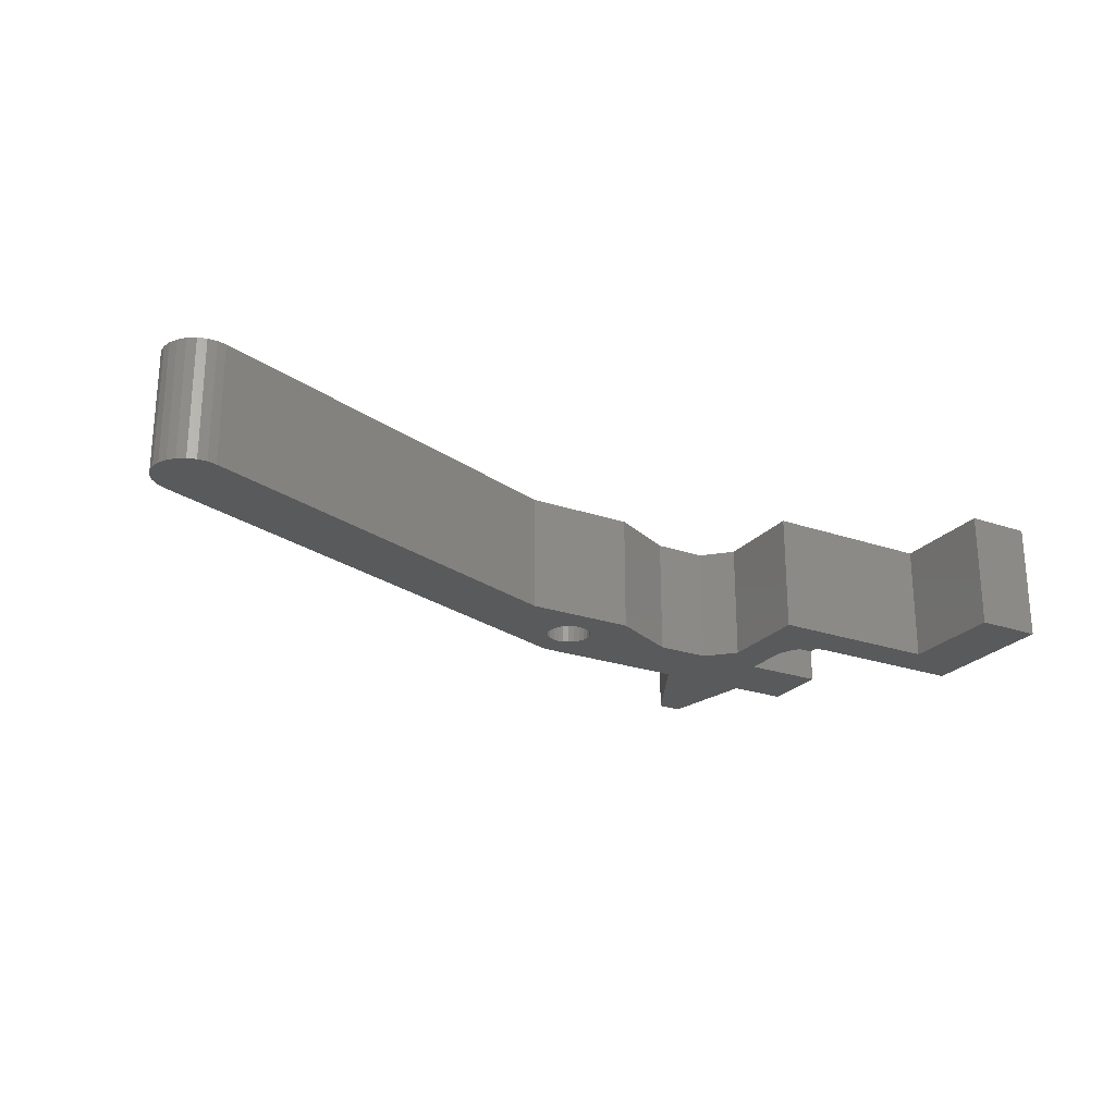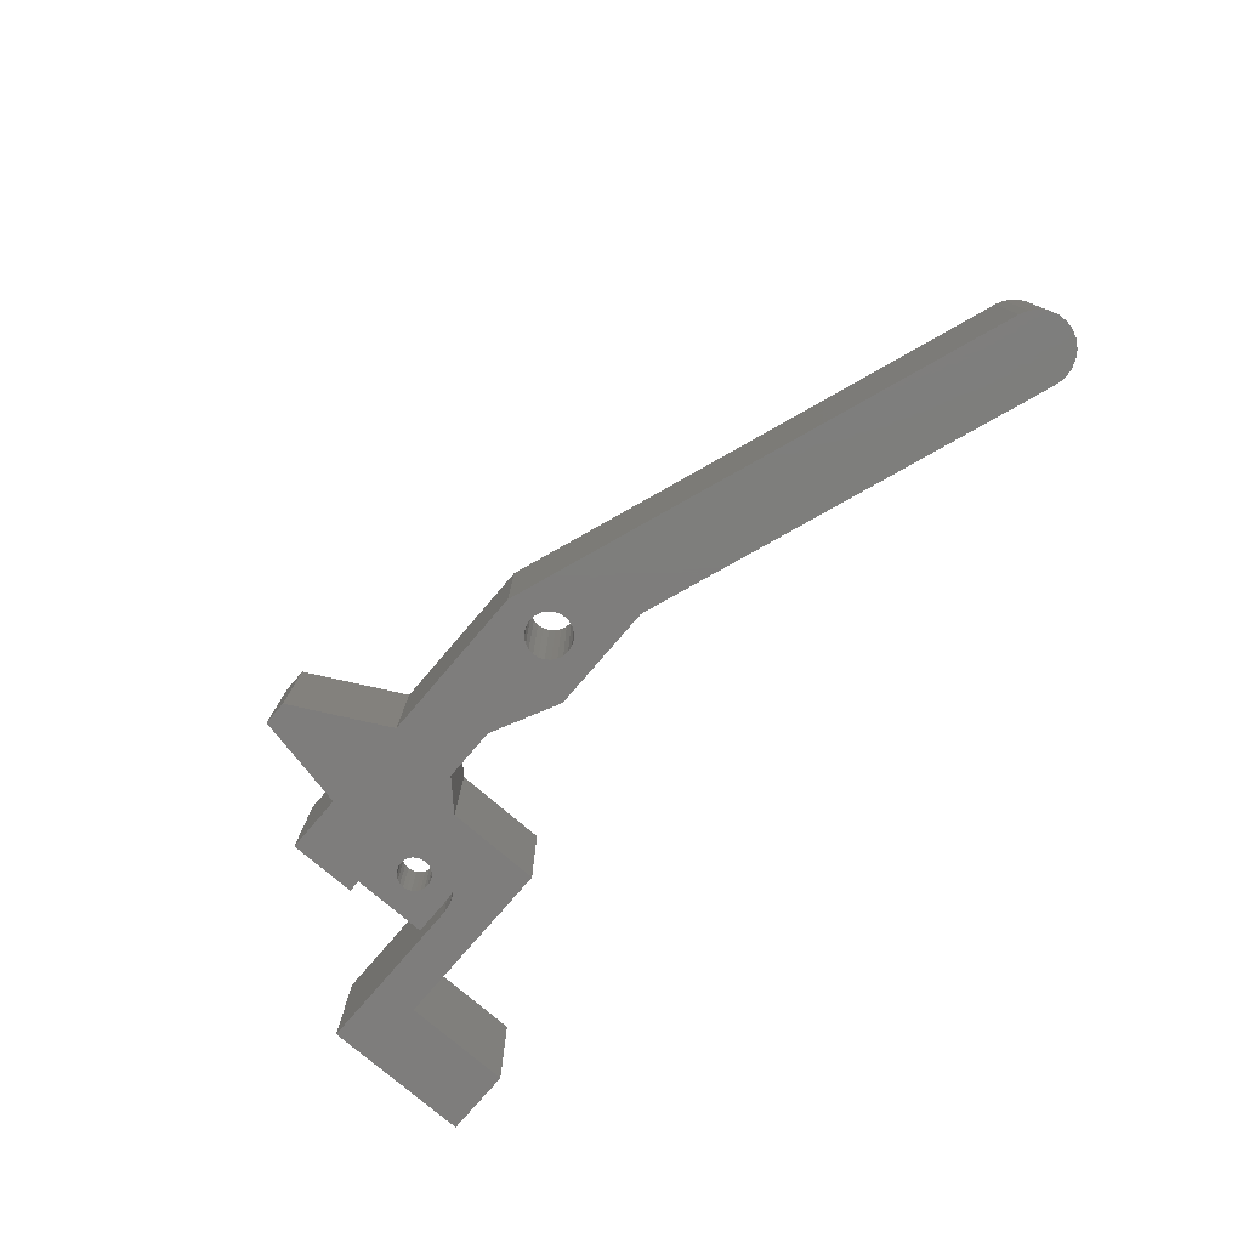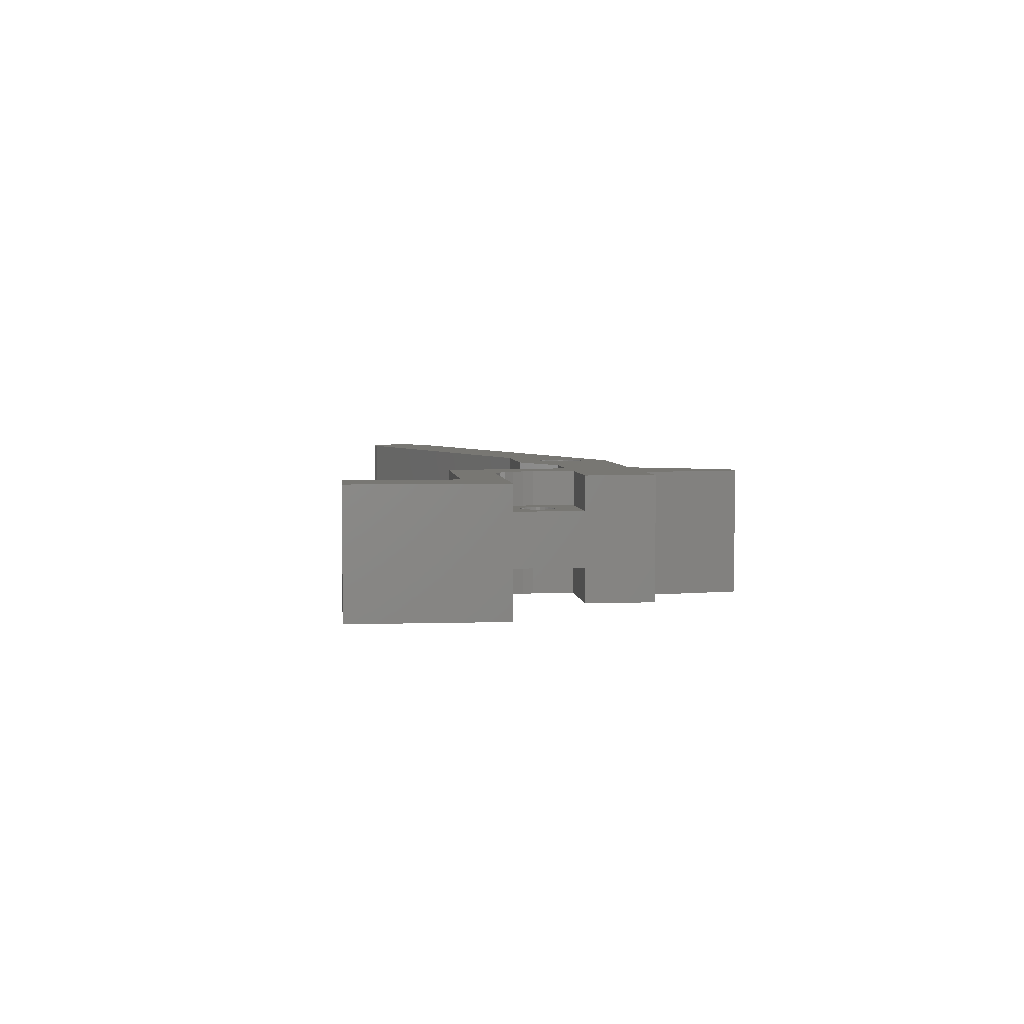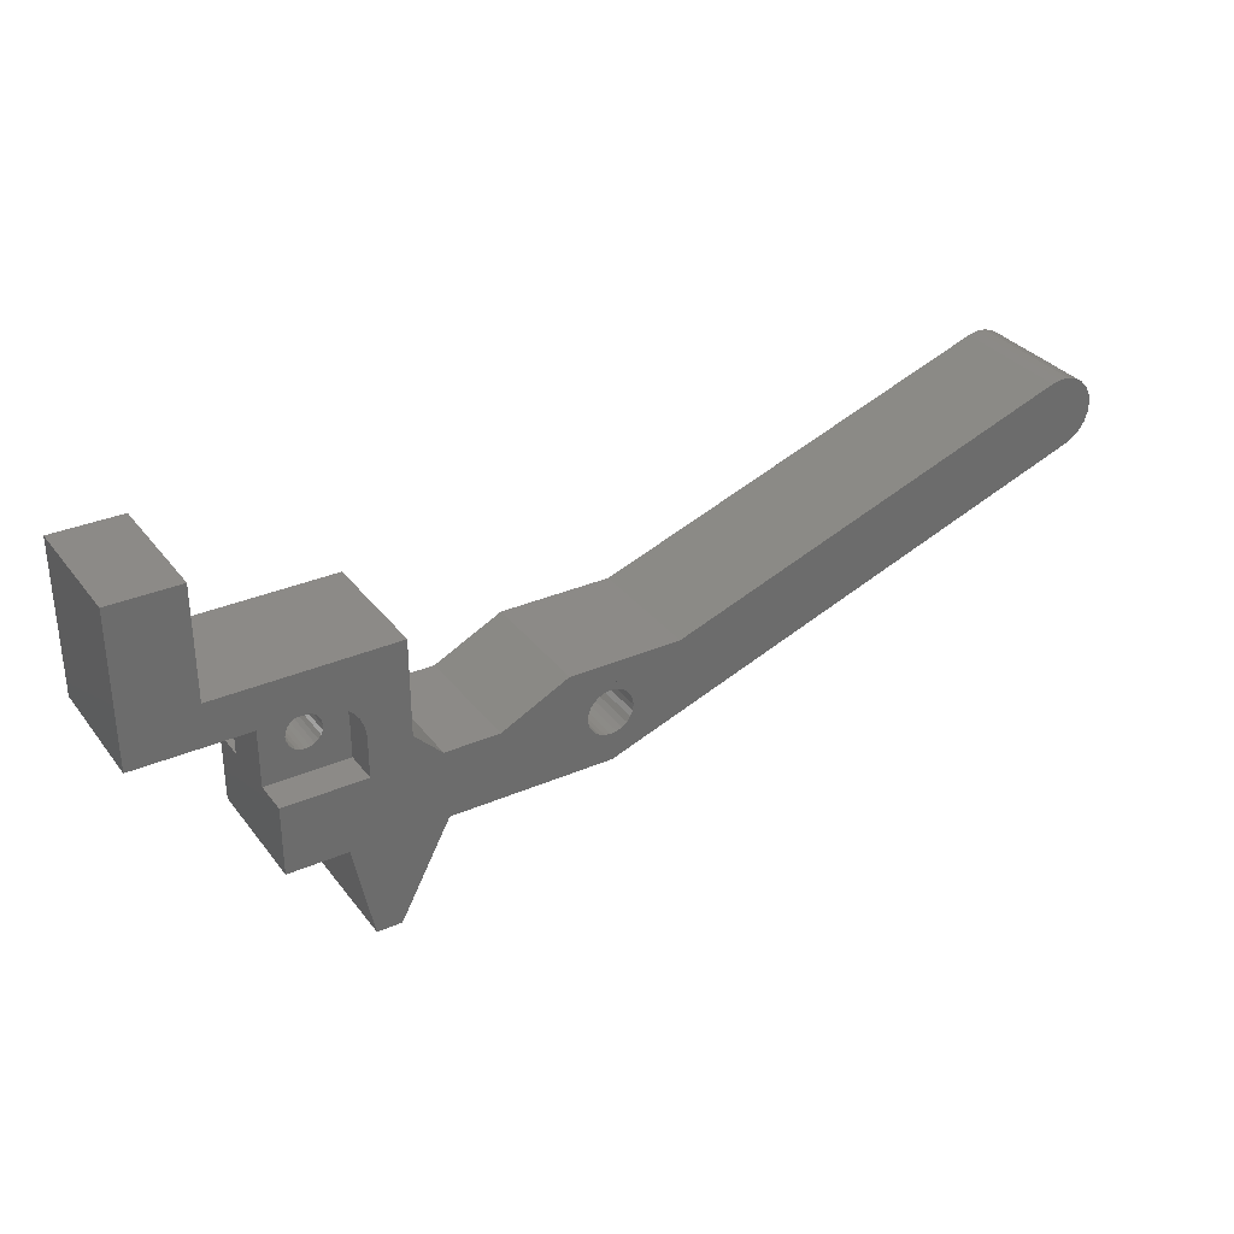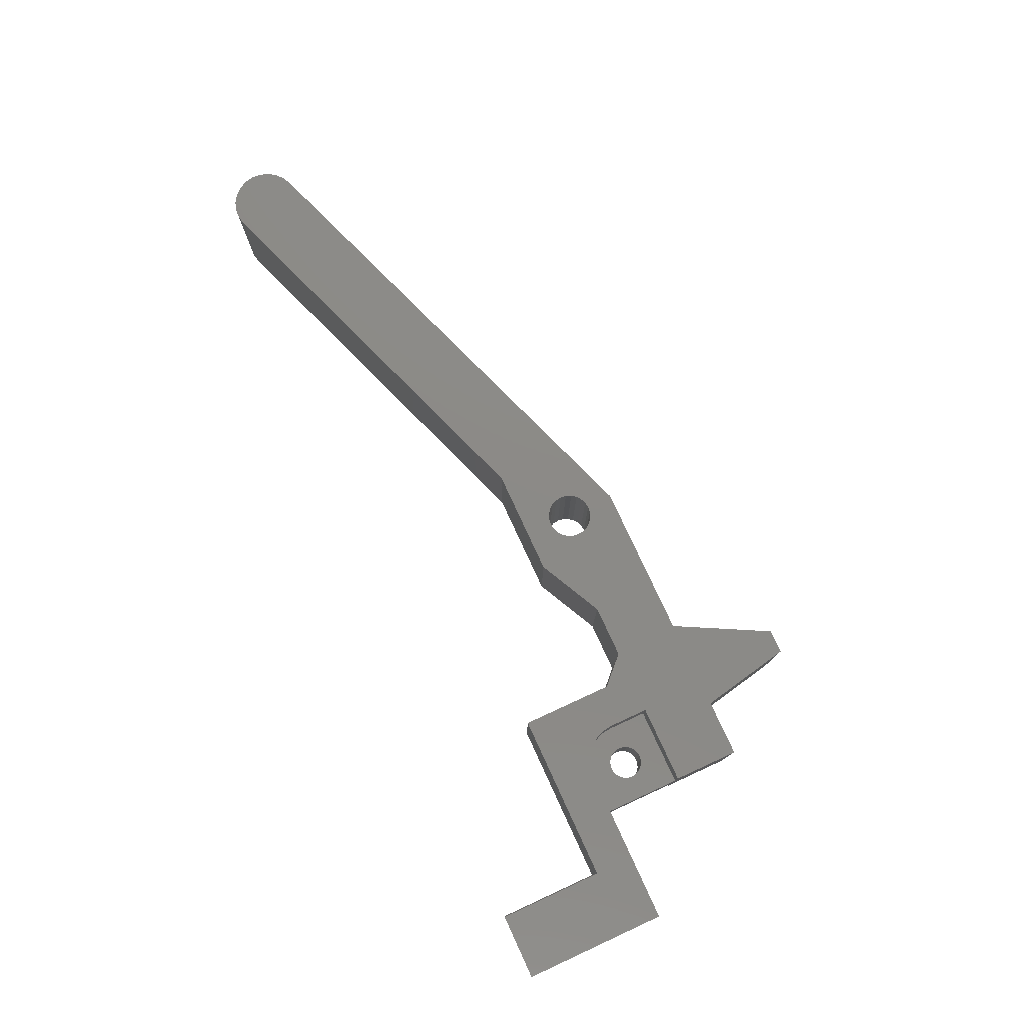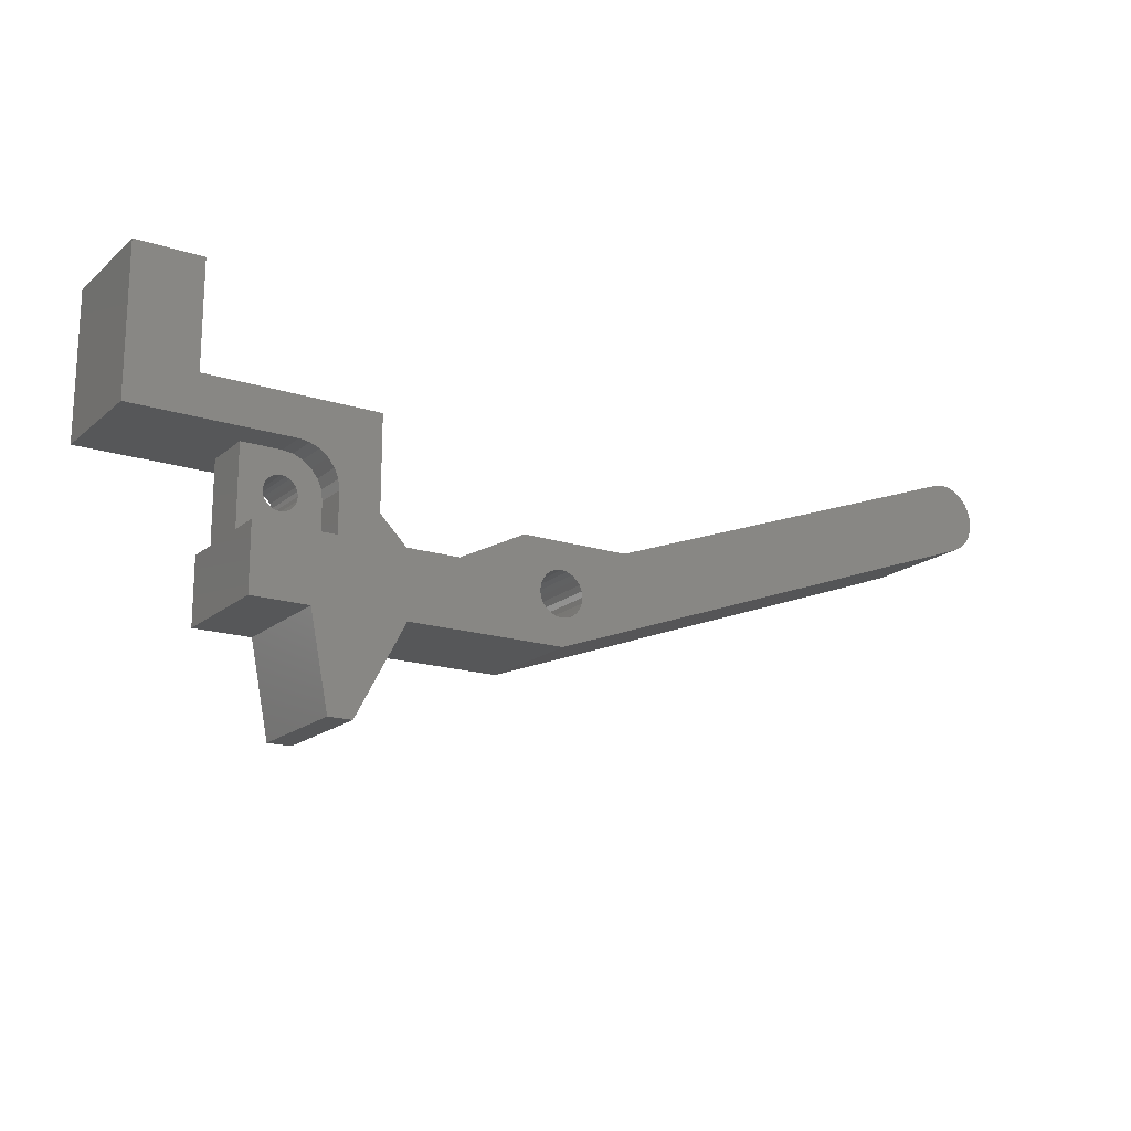
<metadata>
{"format":"stl","ext":"stl","renderer":"f3d","projection":"perspective","resolution":1024,"background":"white","views":[{"elev":-24.0,"azim":150.3,"up":"+Z"},{"elev":-77.3,"azim":49.4,"up":"+Z"},{"elev":4.3,"azim":-95.8,"up":"+Z"},{"elev":32.3,"azim":-31.1,"up":"+Y"},{"elev":77.5,"azim":-114.7,"up":"+Z"},{"elev":-17.4,"azim":-32.4,"up":"+Y"}]}
</metadata>
<code>
# stl→obj: 192 verts, 402 faces
v 477 -919.7 9
v 472.7 -919.7 1.246e-12
v 477 -919.7 1.061e-12
v 472.7 -919.7 9
v 472.7 -908.7 6.5
v 472.7 -914.7 2.5
v 472.7 -914.7 6.5
v 472.7 -908.7 2.5
v 472.7 -914.7 1.061e-12
v 472.7 -914.7 9
v 495.8 -919.7 9
v 483.9 -919.7 1.061e-12
v 495.8 -919.7 1.061e-12
v 483.9 -919.7 9
v 487.7 -914.7 9
v 492.7 -912.2 1.154e-12
v 487.7 -914.7 1.061e-12
v 492.7 -912.2 9
v 500.9 -912.2 9
v 500.9 -912.2 1.061e-12
v 480.2 -926.7 1.338e-12
v 480.2 -926.7 9
v 478.4 -926.7 9
v 478.4 -926.7 1.061e-12
v 478.7 -914.7 6.5
v 478.7 -914.7 9
v 532.3 -906.5 9
v 532.3 -906.5 1.061e-12
v 530.5 -901.5 1.246e-12
v 530.5 -901.5 9
v 463.7 -908.7 9
v 468.7 -897.7 9
v 463.7 -897.7 9
v 468.7 -905.7 9
v 475.7 -908.7 9
v 481.7 -905.7 9
v 476.5 -908.8 9
v 477.2 -909.1 9
v 477.9 -909.6 9
v 478.3 -910.2 9
v 478.6 -911 9
v 478.7 -911.7 9
v 481.7 -912.7 9
v 483.7 -914.7 9
v 494.3 -916.8 9
v 494.1 -916.4 9
v 494 -916 9
v 494.5 -917.2 9
v 494.9 -917.4 9
v 495.3 -917.6 9
v 495.7 -917.7 9
v 496.2 -917.6 9
v 496.6 -917.4 9
v 496.9 -917.2 9
v 497.2 -916.8 9
v 497.4 -916.4 9
v 497.4 -916 9
v 531.2 -901.4 9
v 531.9 -901.4 9
v 532.6 -901.6 9
v 533 -906.2 9
v 533.2 -902 9
v 533.5 -905.7 9
v 533.6 -902.5 9
v 533.9 -905.2 9
v 533.9 -903.1 9
v 534.1 -904.5 9
v 534.1 -903.8 9
v 495.3 -914.3 9
v 494.9 -914.5 9
v 494.5 -914.8 9
v 494.3 -915.1 9
v 494.1 -915.5 9
v 495.7 -914.3 9
v 496.2 -914.3 9
v 496.6 -914.5 9
v 496.9 -914.8 9
v 497.2 -915.1 9
v 497.4 -915.5 9
v 495.7 -914.3 1.246e-12
v 496.2 -914.3 1.061e-12
v 495.3 -914.3 1.061e-12
v 494.9 -914.5 1.246e-12
v 494.5 -914.8 1.061e-12
v 494.3 -915.1 1.061e-12
v 494.1 -915.5 1.061e-12
v 494 -916 1.061e-12
v 494.1 -916.4 1.061e-12
v 494.3 -916.8 1.246e-12
v 494.5 -917.2 1.061e-12
v 494.9 -917.4 1.246e-12
v 495.3 -917.6 1.431e-12
v 495.7 -917.7 1.061e-12
v 496.2 -917.6 1.061e-12
v 496.6 -917.4 1.061e-12
v 496.9 -917.2 1.061e-12
v 497.2 -916.8 1.061e-12
v 497.4 -916.4 9.689e-13
v 497.4 -916 1.061e-12
v 497.4 -915.5 1.061e-12
v 497.2 -915.1 1.061e-12
v 496.9 -914.8 1.061e-12
v 496.6 -914.5 1.061e-12
v 476.1 -910.5 2.5
v 475.7 -910.5 6.5
v 475.7 -910.5 2.5
v 476.1 -910.5 6.5
v 475.4 -910.5 2.5
v 475.4 -910.5 6.5
v 475.1 -910.6 2.5
v 475.1 -910.6 6.5
v 474.9 -910.8 2.5
v 474.9 -910.8 6.5
v 474.7 -911.1 6.5
v 474.7 -911.1 2.5
v 474.5 -911.4 6.5
v 474.5 -911.4 2.5
v 474.5 -911.7 6.5
v 474.5 -911.7 2.5
v 474.5 -912.1 6.5
v 474.5 -912.1 2.5
v 474.7 -912.4 6.5
v 474.7 -912.4 2.5
v 474.9 -912.6 6.5
v 474.9 -912.6 2.5
v 475.1 -912.8 2.5
v 475.1 -912.8 6.5
v 475.4 -912.9 2.5
v 475.4 -912.9 6.5
v 475.7 -913 2.5
v 475.7 -913 6.5
v 476.1 -912.9 6.5
v 476.1 -912.9 2.5
v 476.4 -912.8 2.5
v 476.4 -912.8 6.5
v 476.6 -912.6 6.5
v 476.6 -912.6 2.5
v 476.8 -912.4 6.5
v 476.8 -912.4 2.5
v 476.9 -912.1 2.5
v 476.9 -912.1 6.5
v 477 -911.7 2.5
v 477 -911.7 6.5
v 476.9 -911.4 2.5
v 476.9 -911.4 6.5
v 476.8 -911.1 2.5
v 476.8 -911.1 6.5
v 476.6 -910.8 2.5
v 476.6 -910.8 6.5
v 476.4 -910.6 2.5
v 476.4 -910.6 6.5
v 477.2 -909.1 6.5
v 477.9 -909.6 6.5
v 478.3 -910.2 6.5
v 478.6 -911 6.5
v 478.7 -911.7 6.5
v 475.7 -908.7 6.5
v 476.5 -908.8 6.5
v 468.7 -897.7 4.483e-14
v 463.7 -908.7 1.523e-12
v 463.7 -897.7 2.296e-13
v 468.7 -905.7 8.765e-13
v 475.7 -908.7 8.765e-13
v 481.7 -905.7 5.993e-13
v 476.5 -908.8 8.765e-13
v 477.2 -909.1 1.061e-12
v 477.9 -909.6 8.765e-13
v 478.3 -910.2 1.523e-12
v 478.6 -911 9.689e-13
v 478.7 -911.7 1.154e-12
v 478.7 -914.7 9.689e-13
v 481.7 -912.7 1.338e-12
v 483.7 -914.7 1.431e-12
v 531.2 -901.4 1.246e-12
v 531.9 -901.4 1.246e-12
v 532.6 -901.6 1.154e-12
v 533 -906.2 1.246e-12
v 533.2 -902 1.246e-12
v 533.5 -905.7 1.061e-12
v 533.6 -902.5 1.154e-12
v 533.9 -905.2 1.061e-12
v 533.9 -903.1 1.154e-12
v 534.1 -904.5 1.154e-12
v 534.1 -903.8 1.154e-12
v 477.9 -909.6 2.5
v 478.3 -910.2 2.5
v 478.6 -911 2.5
v 478.7 -911.7 2.5
v 477.2 -909.1 2.5
v 476.5 -908.8 2.5
v 475.7 -908.7 2.5
v 478.7 -914.7 2.5
f 1 2 3
f 2 1 4
f 5 6 7
f 6 5 8
f 2 6 9
f 6 2 7
f 10 2 4
f 2 10 7
f 11 12 13
f 12 11 14
f 15 16 17
f 16 15 18
f 16 19 20
f 19 16 18
f 21 14 22
f 14 21 12
f 21 23 24
f 23 21 22
f 10 25 7
f 25 10 26
f 1 24 23
f 24 1 3
f 27 13 28
f 13 27 11
f 19 29 20
f 29 19 30
f 31 32 33
f 32 31 34
f 34 31 35
f 34 35 36
f 36 35 37
f 36 37 38
f 36 38 39
f 36 39 40
f 36 40 41
f 36 41 42
f 36 42 22
f 36 22 43
f 43 22 14
f 43 14 44
f 44 14 15
f 15 14 11
f 15 11 45
f 15 45 46
f 15 46 18
f 18 46 47
f 45 11 48
f 48 11 49
f 49 11 50
f 50 11 51
f 51 11 52
f 52 11 27
f 52 27 53
f 53 27 54
f 54 27 55
f 55 27 56
f 56 27 57
f 57 27 19
f 19 27 30
f 30 27 58
f 58 27 59
f 59 27 60
f 60 27 61
f 60 61 62
f 62 61 63
f 62 63 64
f 64 63 65
f 64 65 66
f 66 65 67
f 66 67 68
f 18 69 19
f 69 18 70
f 70 18 71
f 71 18 72
f 72 18 73
f 73 18 47
f 19 69 74
f 19 74 75
f 19 75 76
f 19 76 77
f 19 77 78
f 19 78 79
f 19 79 57
f 1 10 4
f 10 1 26
f 26 1 23
f 26 23 22
f 26 22 42
f 75 80 81
f 80 75 74
f 80 69 82
f 69 80 74
f 69 83 82
f 83 69 70
f 83 71 84
f 71 83 70
f 85 71 72
f 71 85 84
f 85 73 86
f 73 85 72
f 86 47 87
f 47 86 73
f 88 47 46
f 47 88 87
f 88 45 89
f 45 88 46
f 89 48 90
f 48 89 45
f 48 91 90
f 91 48 49
f 49 92 91
f 92 49 50
f 92 51 93
f 51 92 50
f 51 94 93
f 94 51 52
f 52 95 94
f 95 52 53
f 53 96 95
f 96 53 54
f 55 96 54
f 96 55 97
f 56 97 55
f 97 56 98
f 57 98 56
f 98 57 99
f 79 99 57
f 99 79 100
f 79 101 100
f 101 79 78
f 77 101 78
f 101 77 102
f 77 103 102
f 103 77 76
f 76 81 103
f 81 76 75
f 104 105 106
f 105 104 107
f 105 108 106
f 108 105 109
f 109 110 108
f 110 109 111
f 111 112 110
f 112 111 113
f 112 114 115
f 114 112 113
f 115 116 117
f 116 115 114
f 117 118 119
f 118 117 116
f 119 120 121
f 120 119 118
f 121 122 123
f 122 121 120
f 123 124 125
f 124 123 122
f 124 126 125
f 126 124 127
f 127 128 126
f 128 127 129
f 129 130 128
f 130 129 131
f 130 132 133
f 132 130 131
f 132 134 133
f 134 132 135
f 134 136 137
f 136 134 135
f 138 137 136
f 137 138 139
f 138 140 139
f 140 138 141
f 141 142 140
f 142 141 143
f 143 144 142
f 144 143 145
f 145 146 144
f 146 145 147
f 147 148 146
f 148 147 149
f 149 150 148
f 150 149 151
f 150 107 104
f 107 150 151
f 7 120 118
f 120 7 122
f 122 7 124
f 124 7 127
f 127 7 25
f 127 25 129
f 129 25 131
f 131 25 132
f 132 25 135
f 135 25 136
f 136 25 138
f 138 25 141
f 141 25 143
f 143 25 152
f 152 25 153
f 153 25 154
f 154 25 155
f 155 25 156
f 7 157 5
f 157 7 114
f 114 7 116
f 116 7 118
f 157 114 113
f 157 113 111
f 157 111 109
f 157 109 105
f 157 105 107
f 157 107 158
f 158 107 151
f 158 151 149
f 158 149 152
f 152 149 147
f 152 147 145
f 152 145 143
f 16 86 87
f 86 16 85
f 85 16 84
f 84 16 83
f 83 16 82
f 82 16 20
f 82 20 80
f 80 20 81
f 81 20 103
f 103 20 102
f 102 20 101
f 101 20 100
f 100 20 99
f 159 160 161
f 160 159 162
f 160 162 163
f 163 162 164
f 163 164 165
f 165 164 166
f 166 164 167
f 167 164 168
f 168 164 169
f 169 164 170
f 170 164 171
f 171 164 21
f 21 164 172
f 21 172 12
f 12 172 173
f 12 173 17
f 12 17 13
f 13 17 89
f 89 17 88
f 88 17 16
f 88 16 87
f 13 89 90
f 13 90 91
f 13 91 92
f 13 92 93
f 13 93 94
f 13 94 28
f 28 94 95
f 28 95 96
f 28 96 97
f 28 97 98
f 28 98 99
f 28 99 20
f 28 20 29
f 28 29 174
f 28 174 175
f 28 175 176
f 28 176 177
f 177 176 178
f 177 178 179
f 179 178 180
f 179 180 181
f 181 180 182
f 181 182 183
f 183 182 184
f 9 3 2
f 3 9 171
f 3 171 24
f 24 171 21
f 180 66 182
f 66 180 64
f 184 66 68
f 66 184 182
f 184 67 183
f 67 184 68
f 183 65 181
f 65 183 67
f 179 65 63
f 65 179 181
f 63 177 179
f 177 63 61
f 177 27 28
f 27 177 61
f 29 58 174
f 58 29 30
f 58 175 174
f 175 58 59
f 175 60 176
f 60 175 59
f 60 178 176
f 178 60 62
f 178 64 180
f 64 178 62
f 164 43 172
f 43 164 36
f 185 154 186
f 154 185 153
f 187 156 188
f 156 187 155
f 186 155 187
f 155 186 154
f 158 189 190
f 189 158 152
f 189 153 185
f 153 189 152
f 157 190 191
f 190 157 158
f 191 6 8
f 6 191 115
f 6 115 117
f 6 117 119
f 115 191 112
f 112 191 110
f 110 191 108
f 108 191 106
f 106 191 104
f 104 191 190
f 104 190 150
f 150 190 148
f 148 190 189
f 148 189 146
f 146 189 144
f 144 189 142
f 6 126 192
f 126 6 125
f 125 6 123
f 123 6 121
f 121 6 119
f 192 126 128
f 192 128 130
f 192 130 133
f 192 133 134
f 192 134 137
f 192 137 139
f 192 139 140
f 192 140 142
f 192 142 189
f 192 189 185
f 192 185 186
f 192 186 187
f 192 187 188
f 37 157 158
f 157 37 35
f 152 37 158
f 37 152 38
f 39 152 153
f 152 39 38
f 39 154 40
f 154 39 153
f 40 155 41
f 155 40 154
f 41 156 42
f 156 41 155
f 42 25 26
f 25 42 156
f 173 15 17
f 15 173 44
f 188 171 192
f 171 188 170
f 188 169 170
f 169 188 187
f 186 169 187
f 169 186 168
f 185 168 186
f 168 185 167
f 185 166 167
f 166 185 189
f 166 190 165
f 190 166 189
f 190 163 165
f 163 190 191
f 9 192 171
f 192 9 6
f 33 160 31
f 160 33 161
f 191 160 163
f 160 191 8
f 35 5 157
f 8 31 160
f 31 8 5
f 31 5 35
f 162 36 164
f 36 162 34
f 161 32 159
f 32 161 33
f 159 34 162
f 34 159 32
f 191 5 8
f 5 191 157
f 43 173 172
f 173 43 44

</code>
